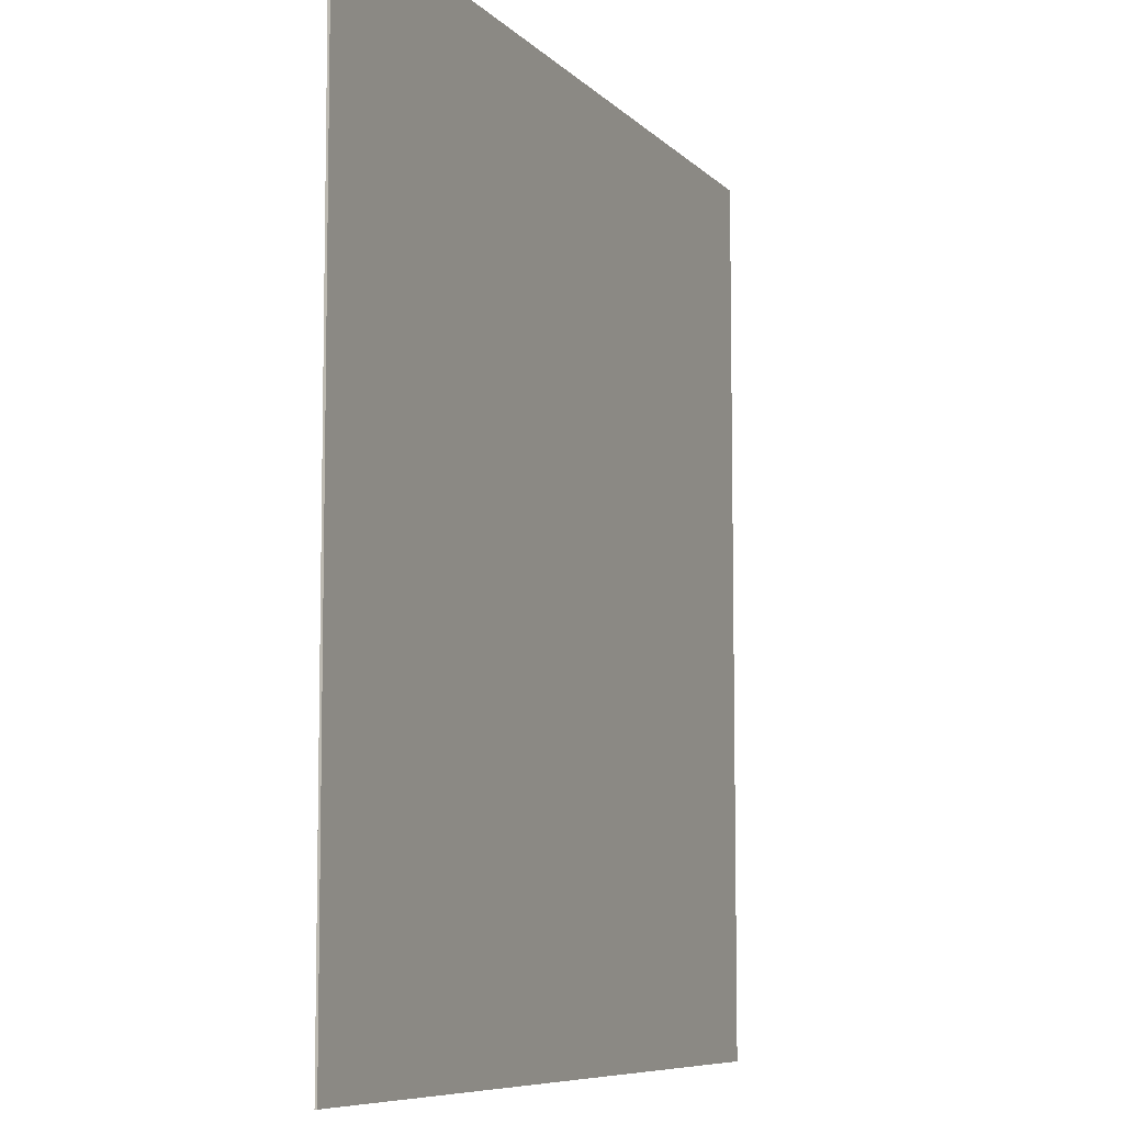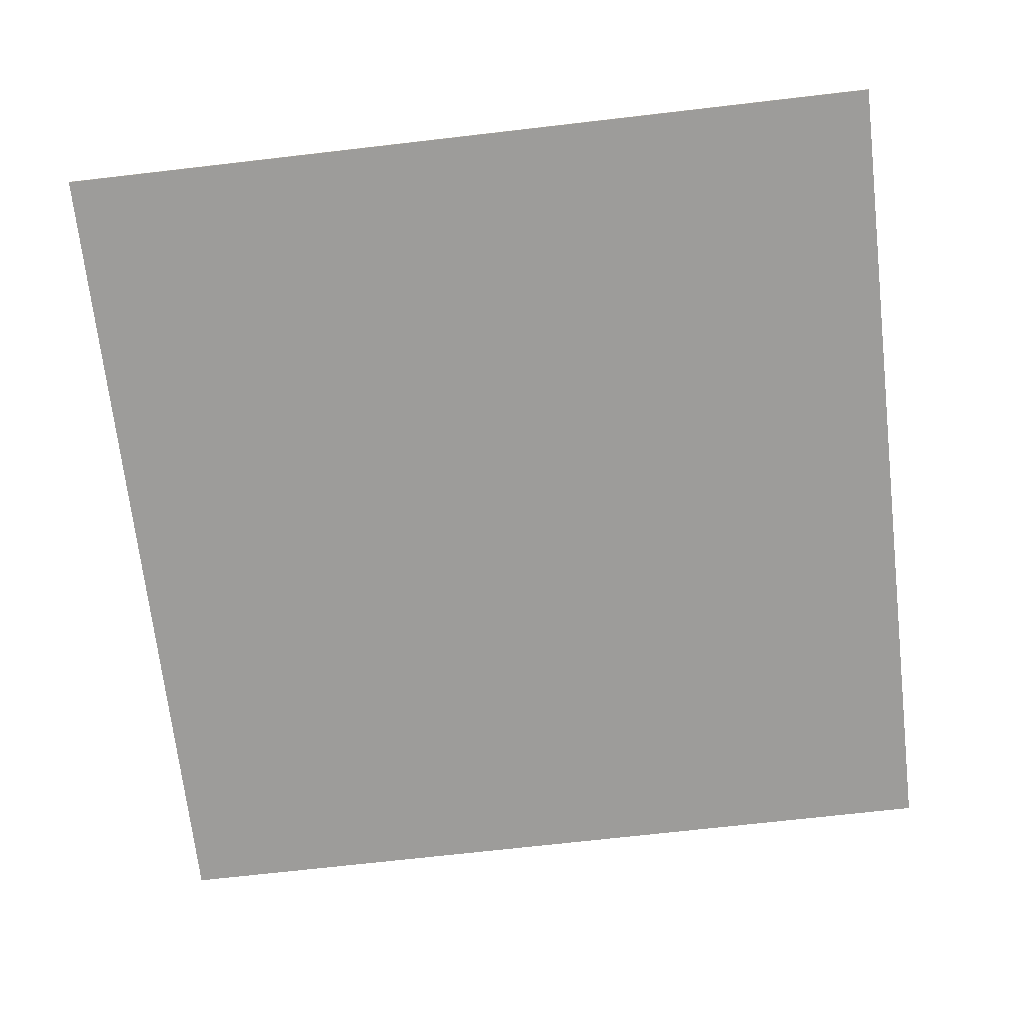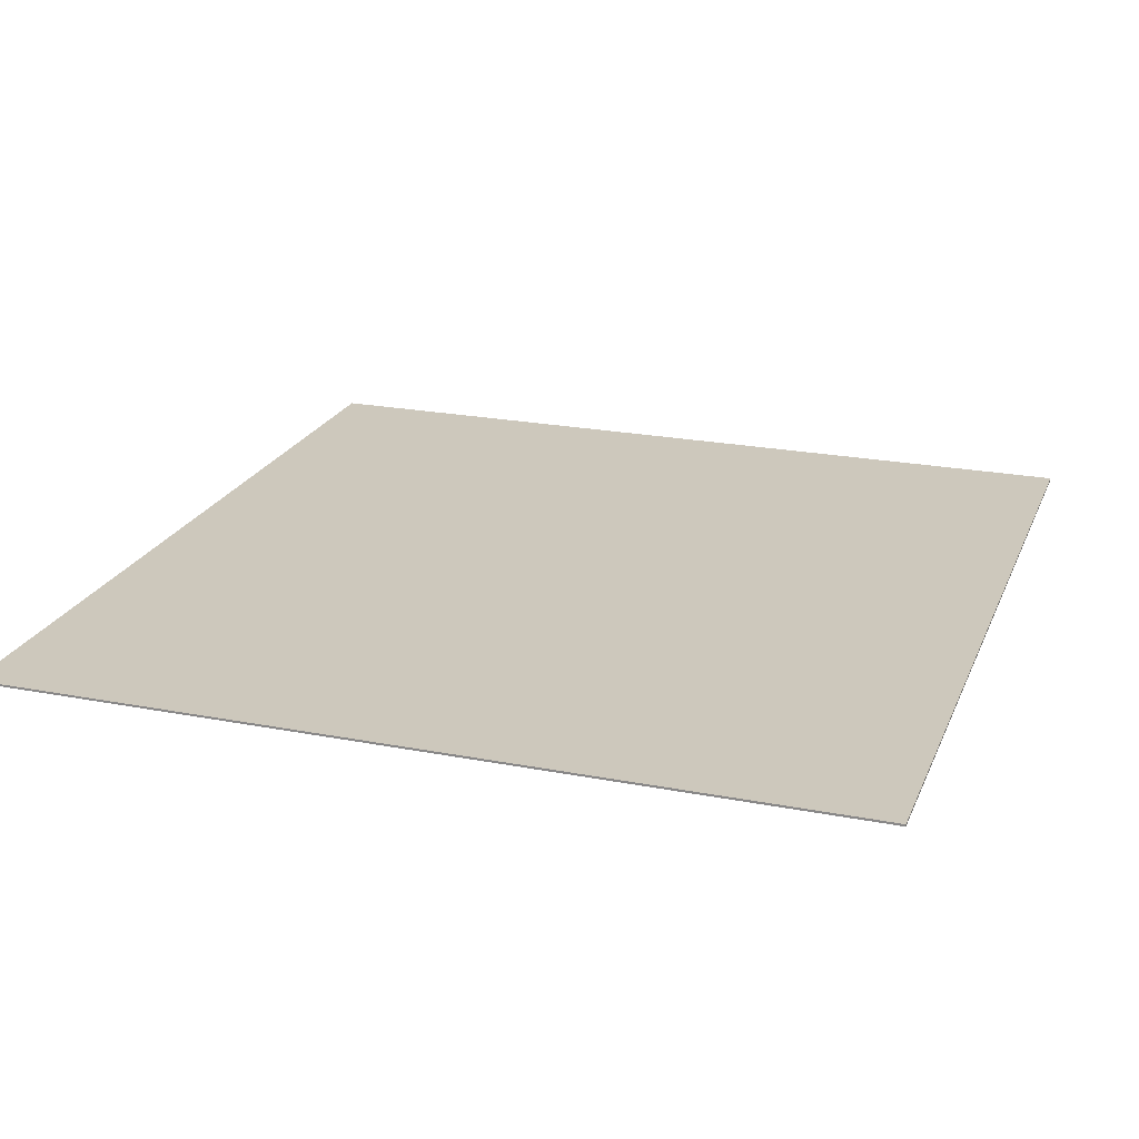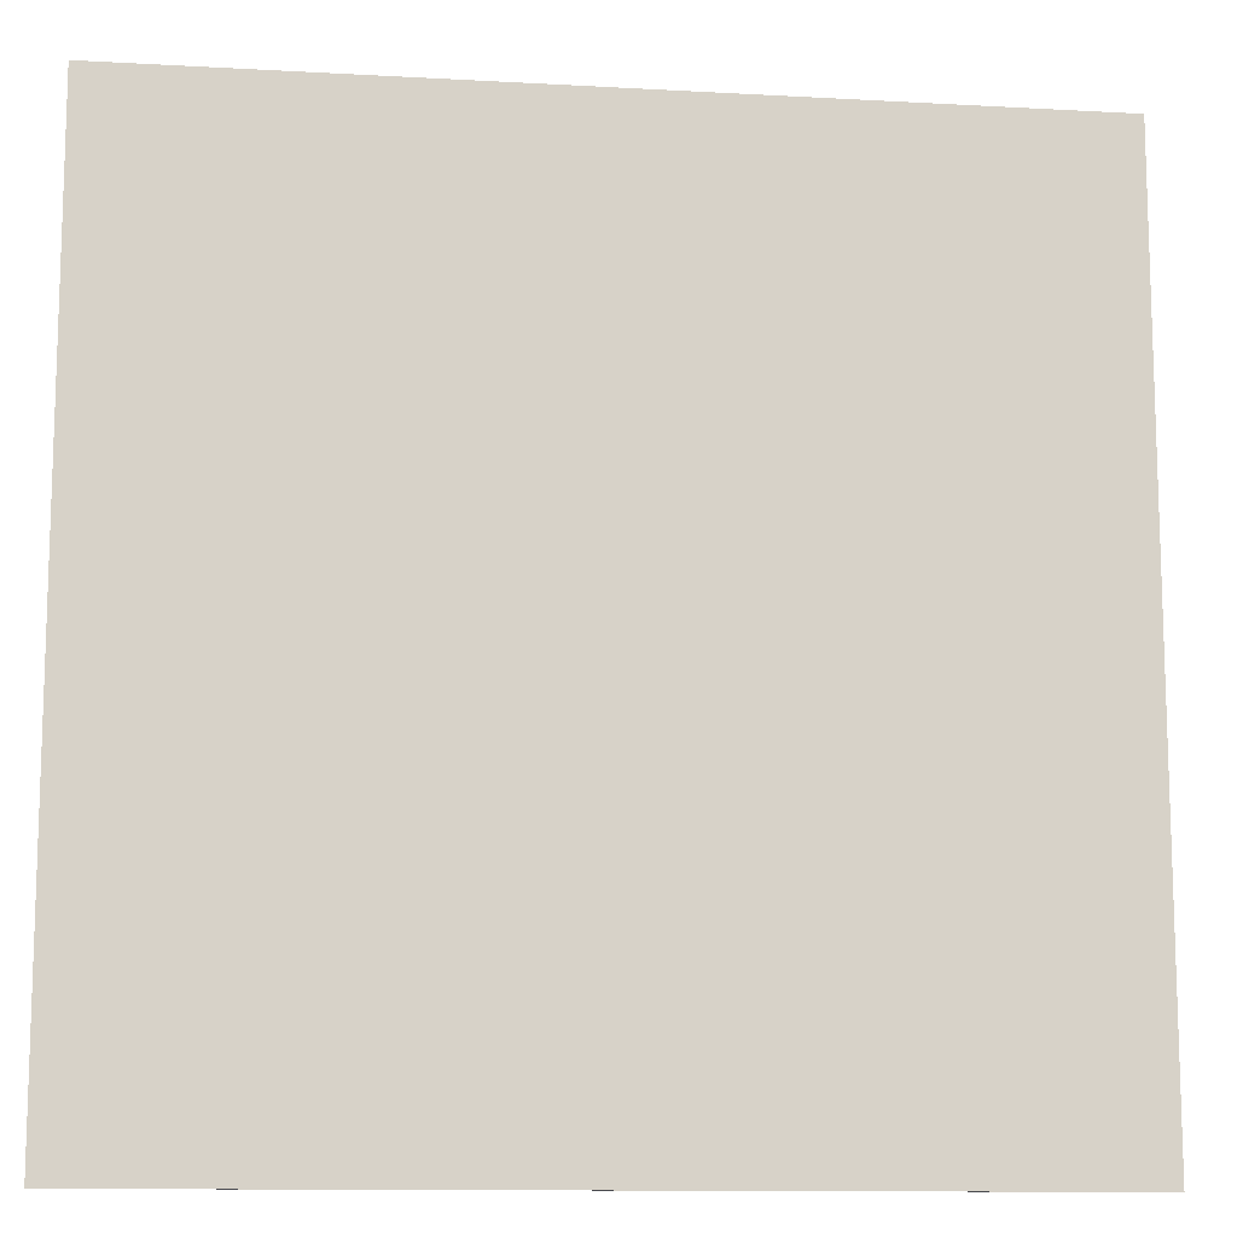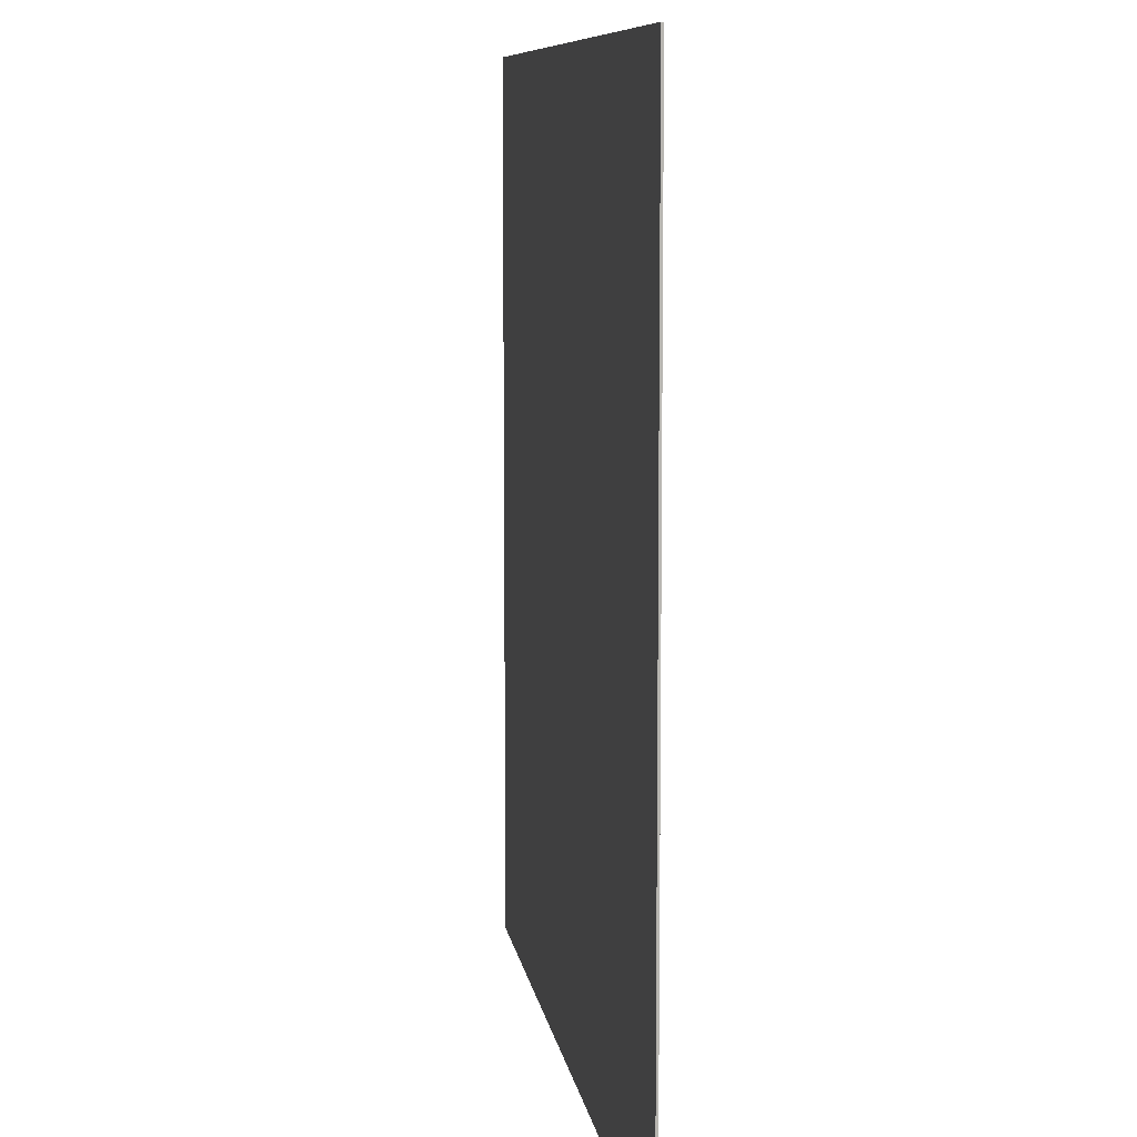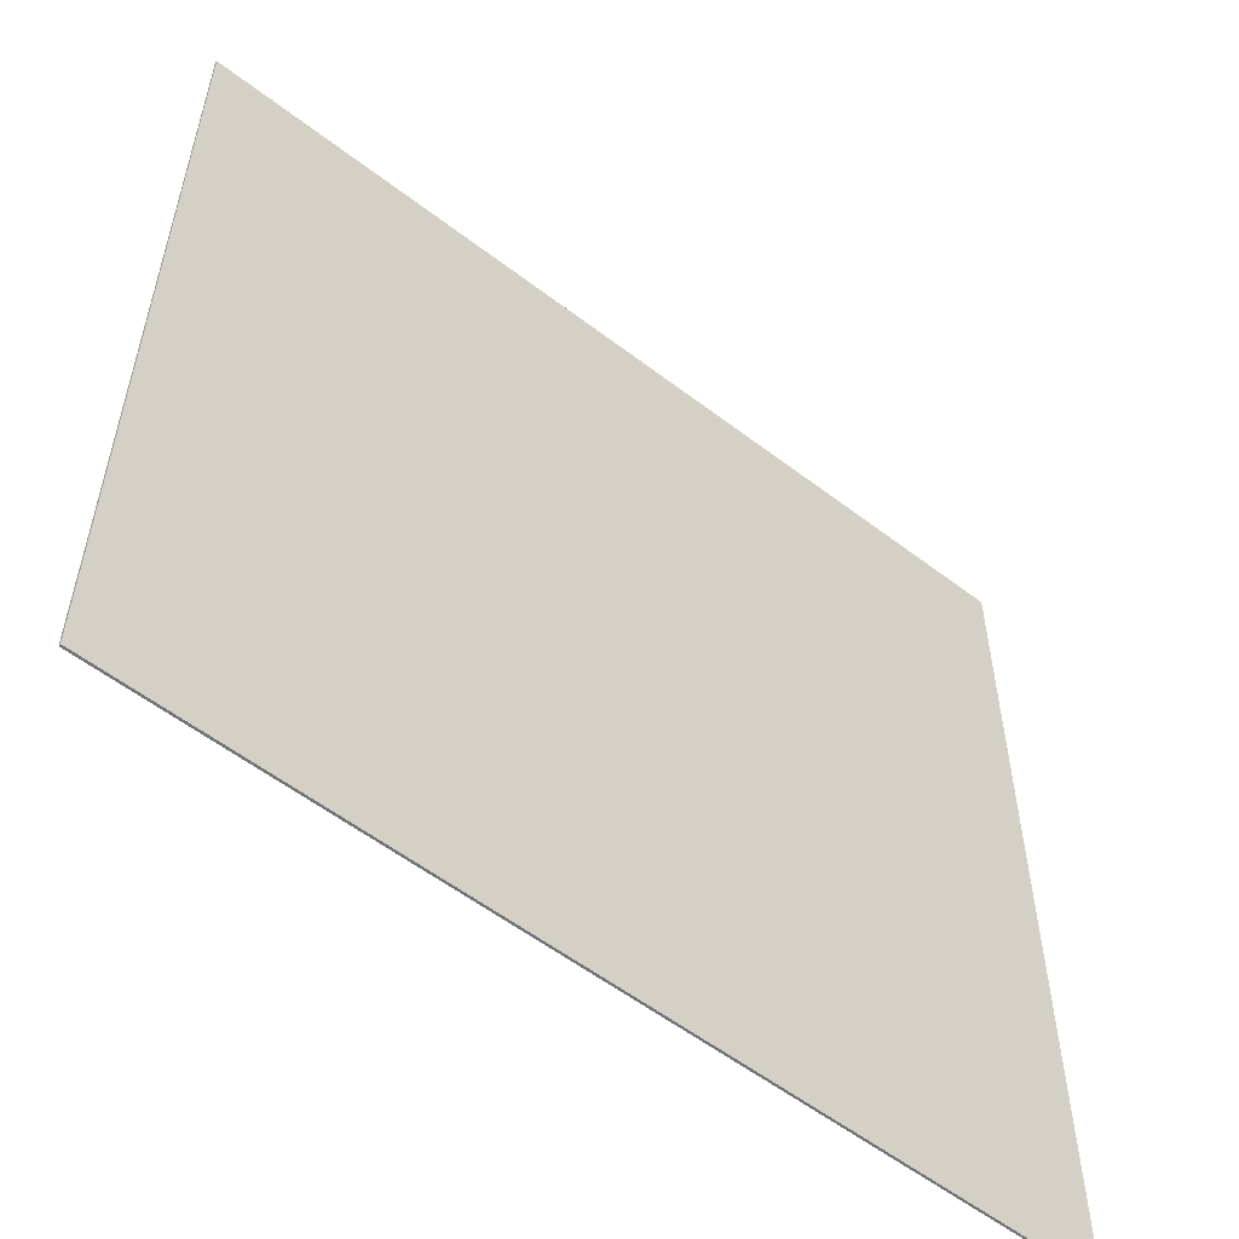
<metadata>
{"format":"obj","ext":"obj","renderer":"f3d","projection":"perspective","resolution":1024,"background":"white","views":[{"elev":-7.8,"azim":112.9,"up":"+Z"},{"elev":-70.0,"azim":6.6,"up":"+Y"},{"elev":22.2,"azim":-161.4,"up":"+Y"},{"elev":-11.9,"azim":-7.6,"up":"+Z"},{"elev":8.7,"azim":-98.3,"up":"+Z"},{"elev":-56.2,"azim":-38.8,"up":"+Z"}]}
</metadata>
<code>
o Cube
v 20 -0.05 -20
v 20 -0.05 20
v -20 -0.05 20
v -20 -0.05 -20
v 20 0.05 -20
v 20 0.05 20
v -20 0.05 20
v -20 0.05 -20
f 1 2 3
f 8 7 6
f 5 6 2
f 6 7 3
f 3 7 8
f 1 4 8
f 4 1 3
f 5 8 6
f 1 5 2
f 2 6 3
f 4 3 8
f 5 1 8

</code>
